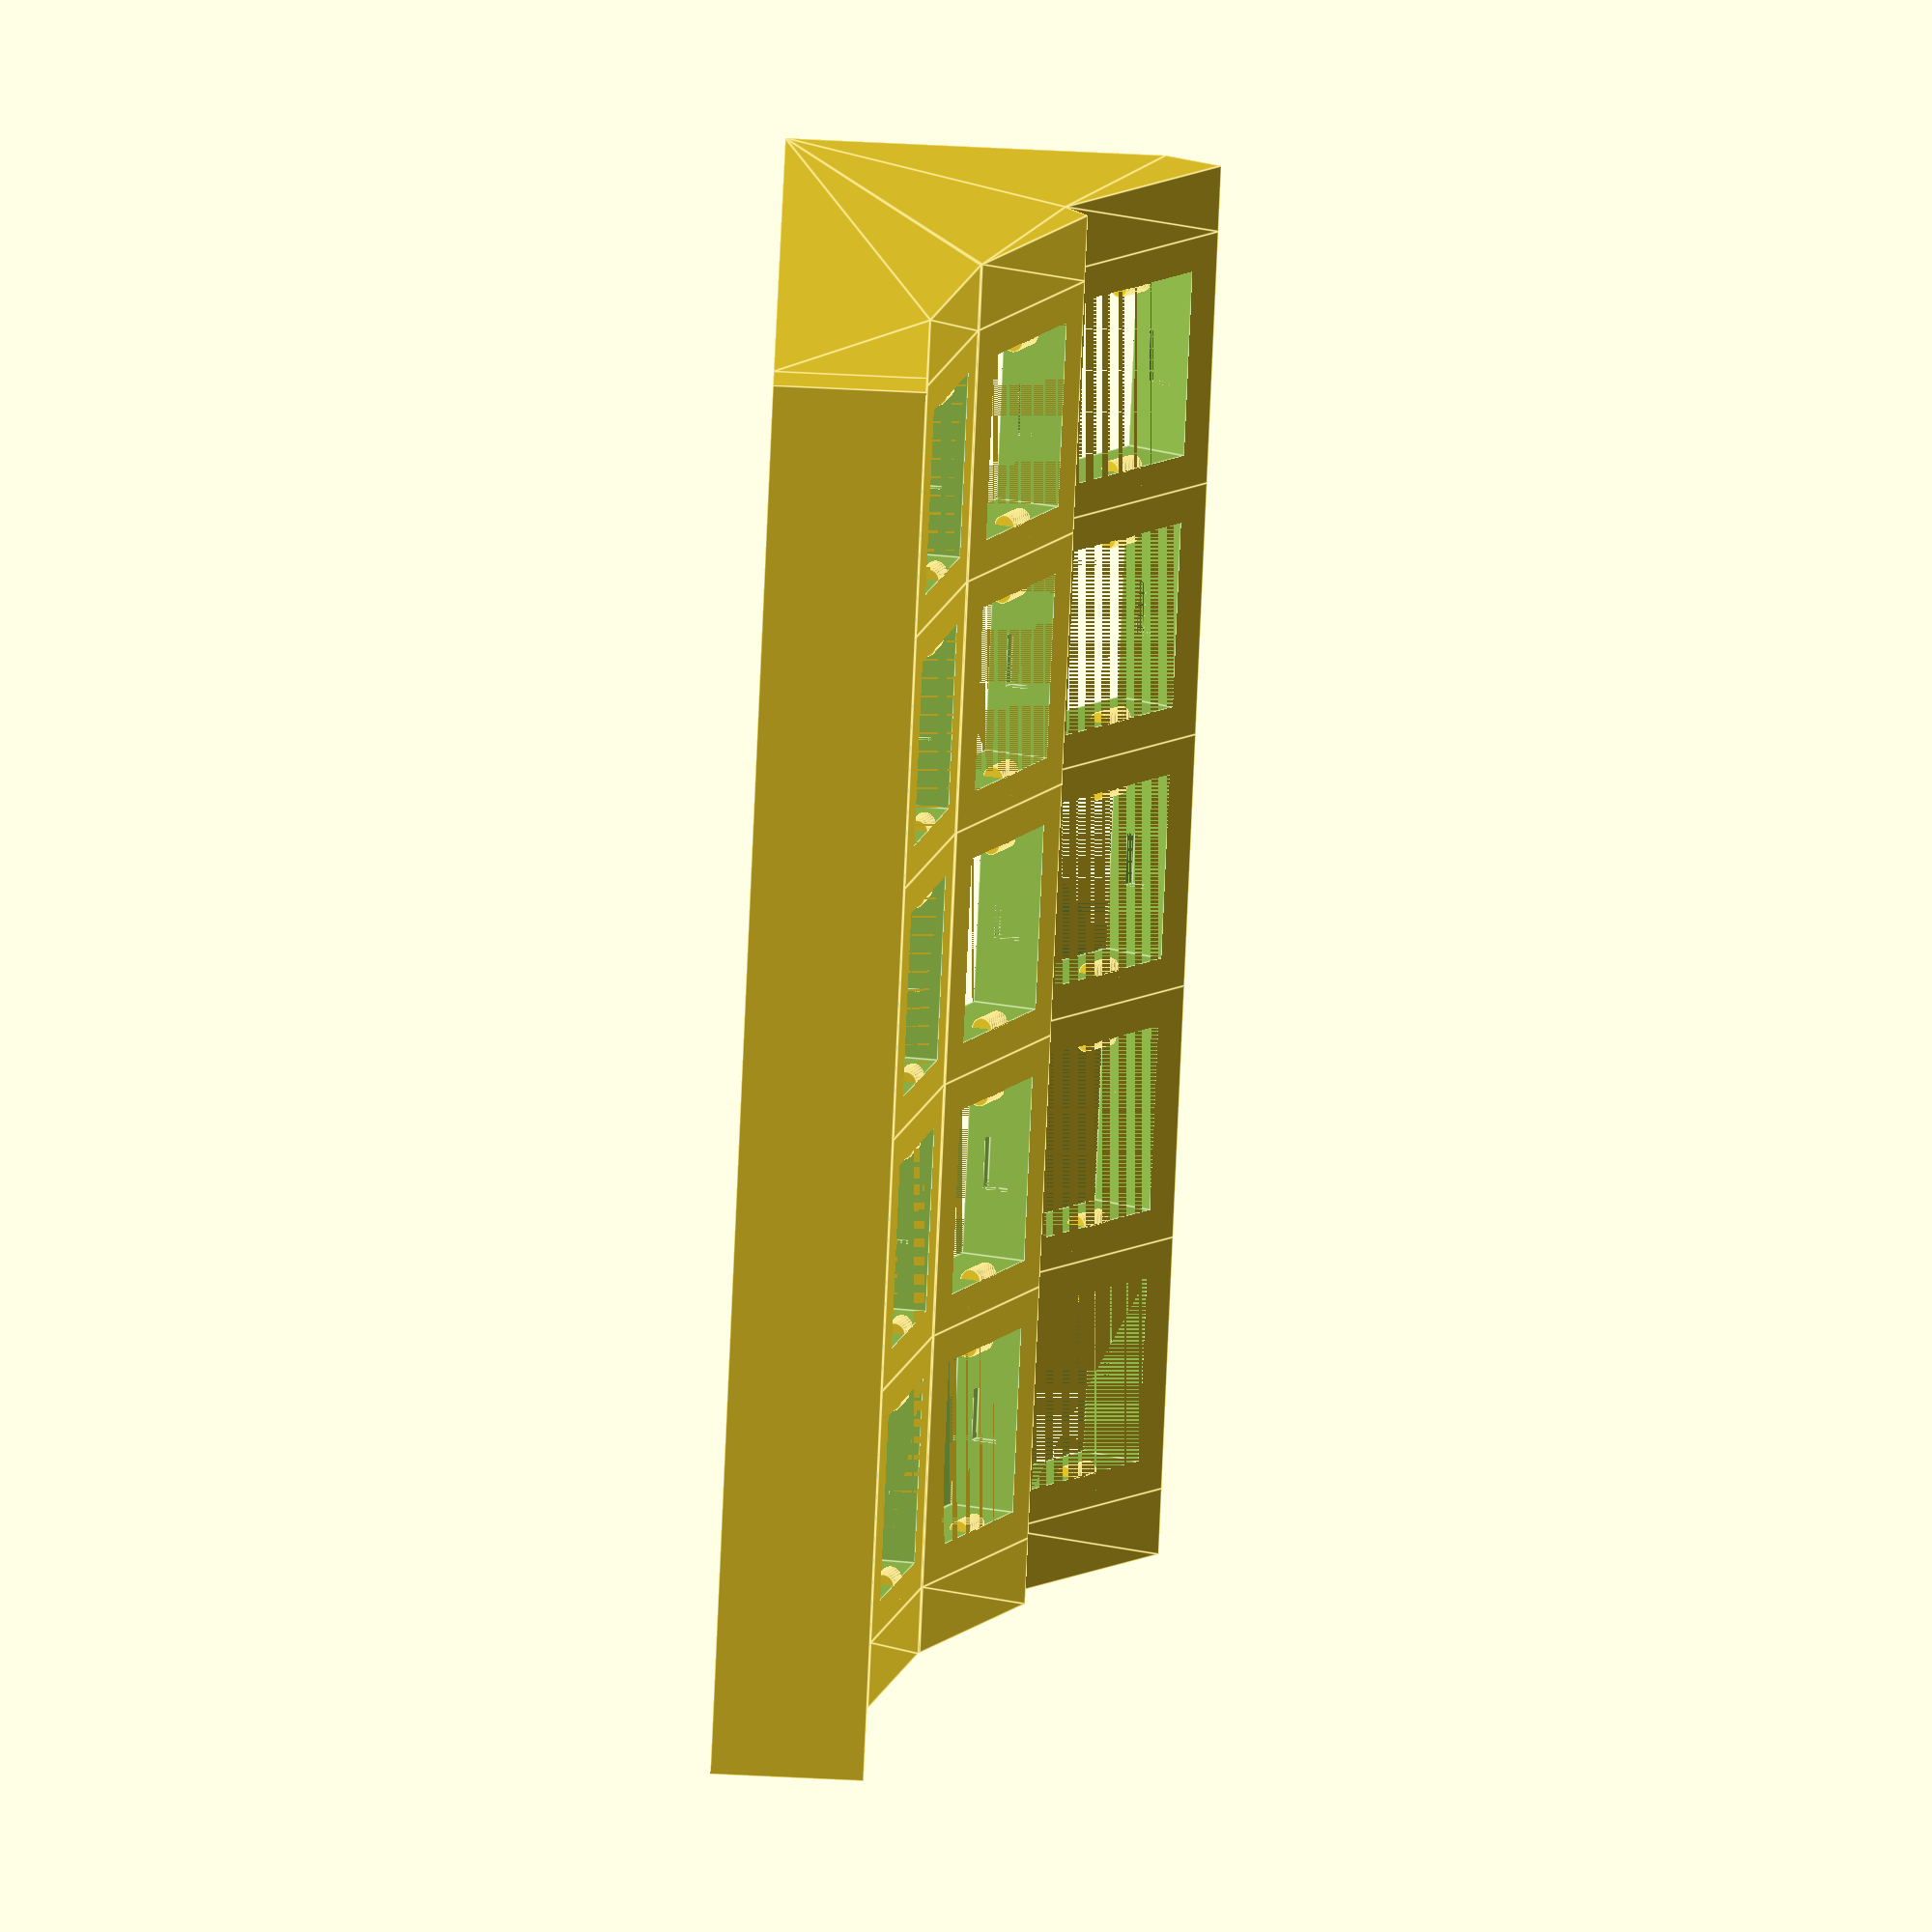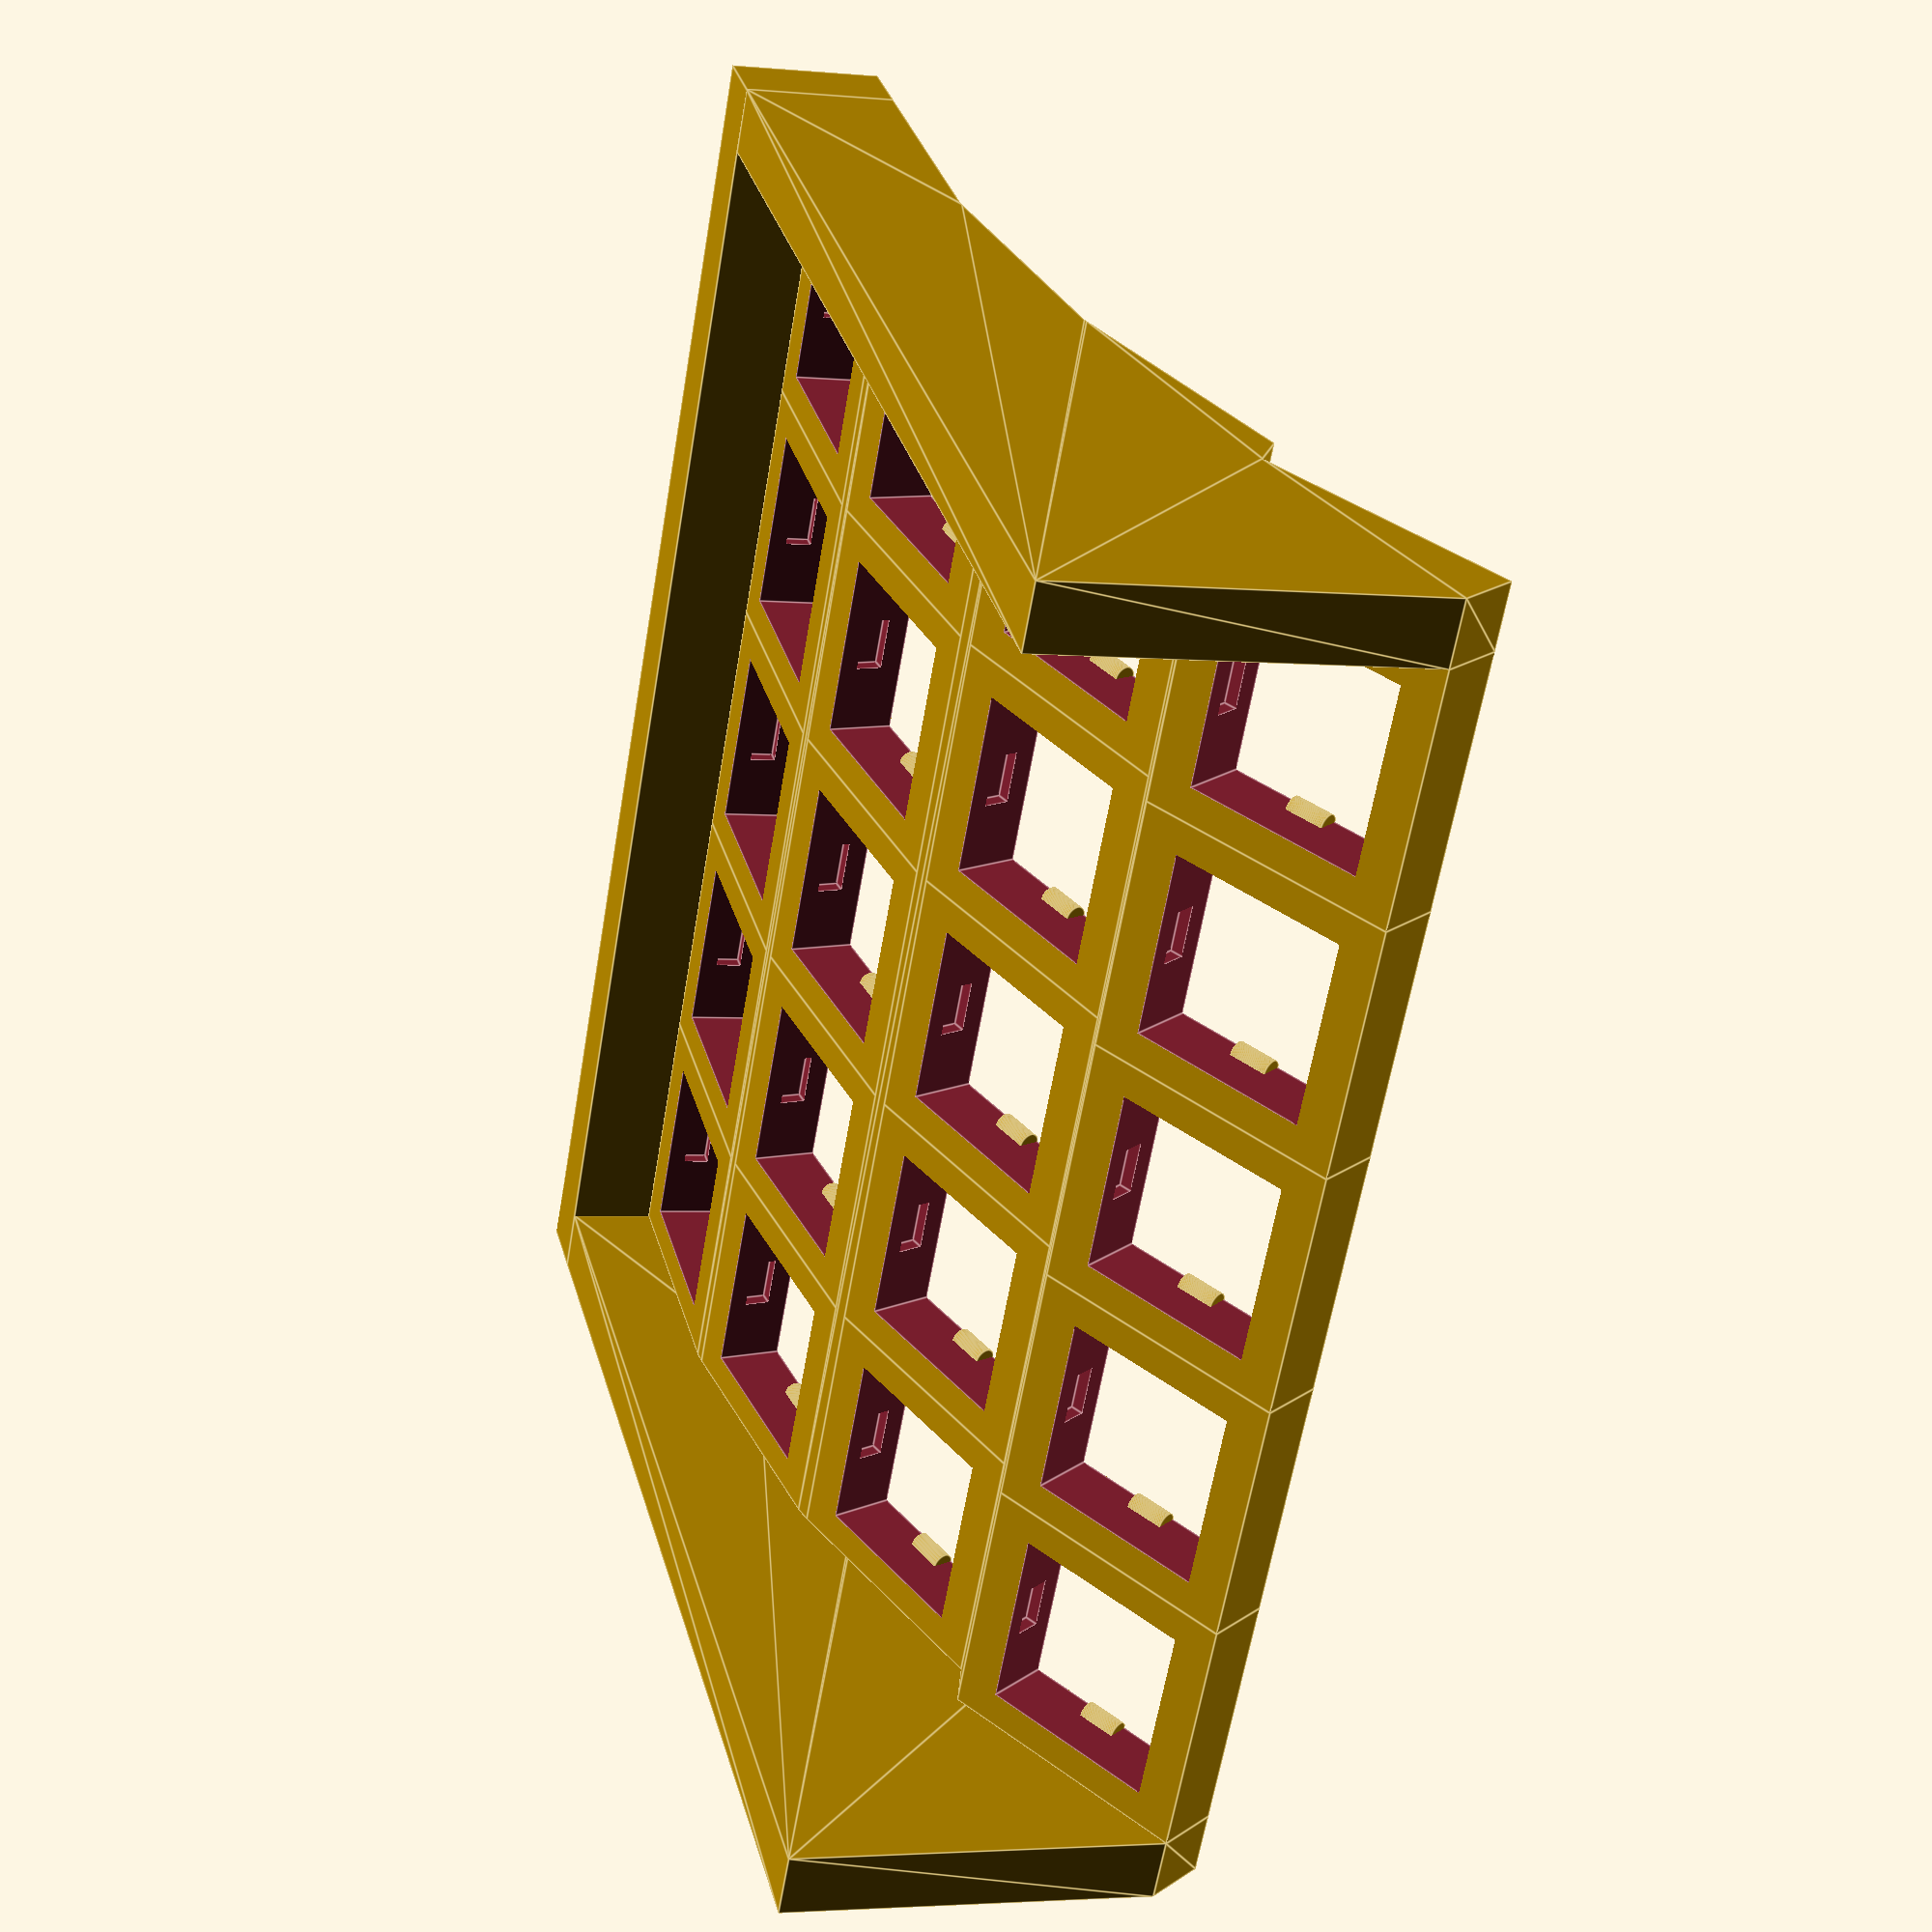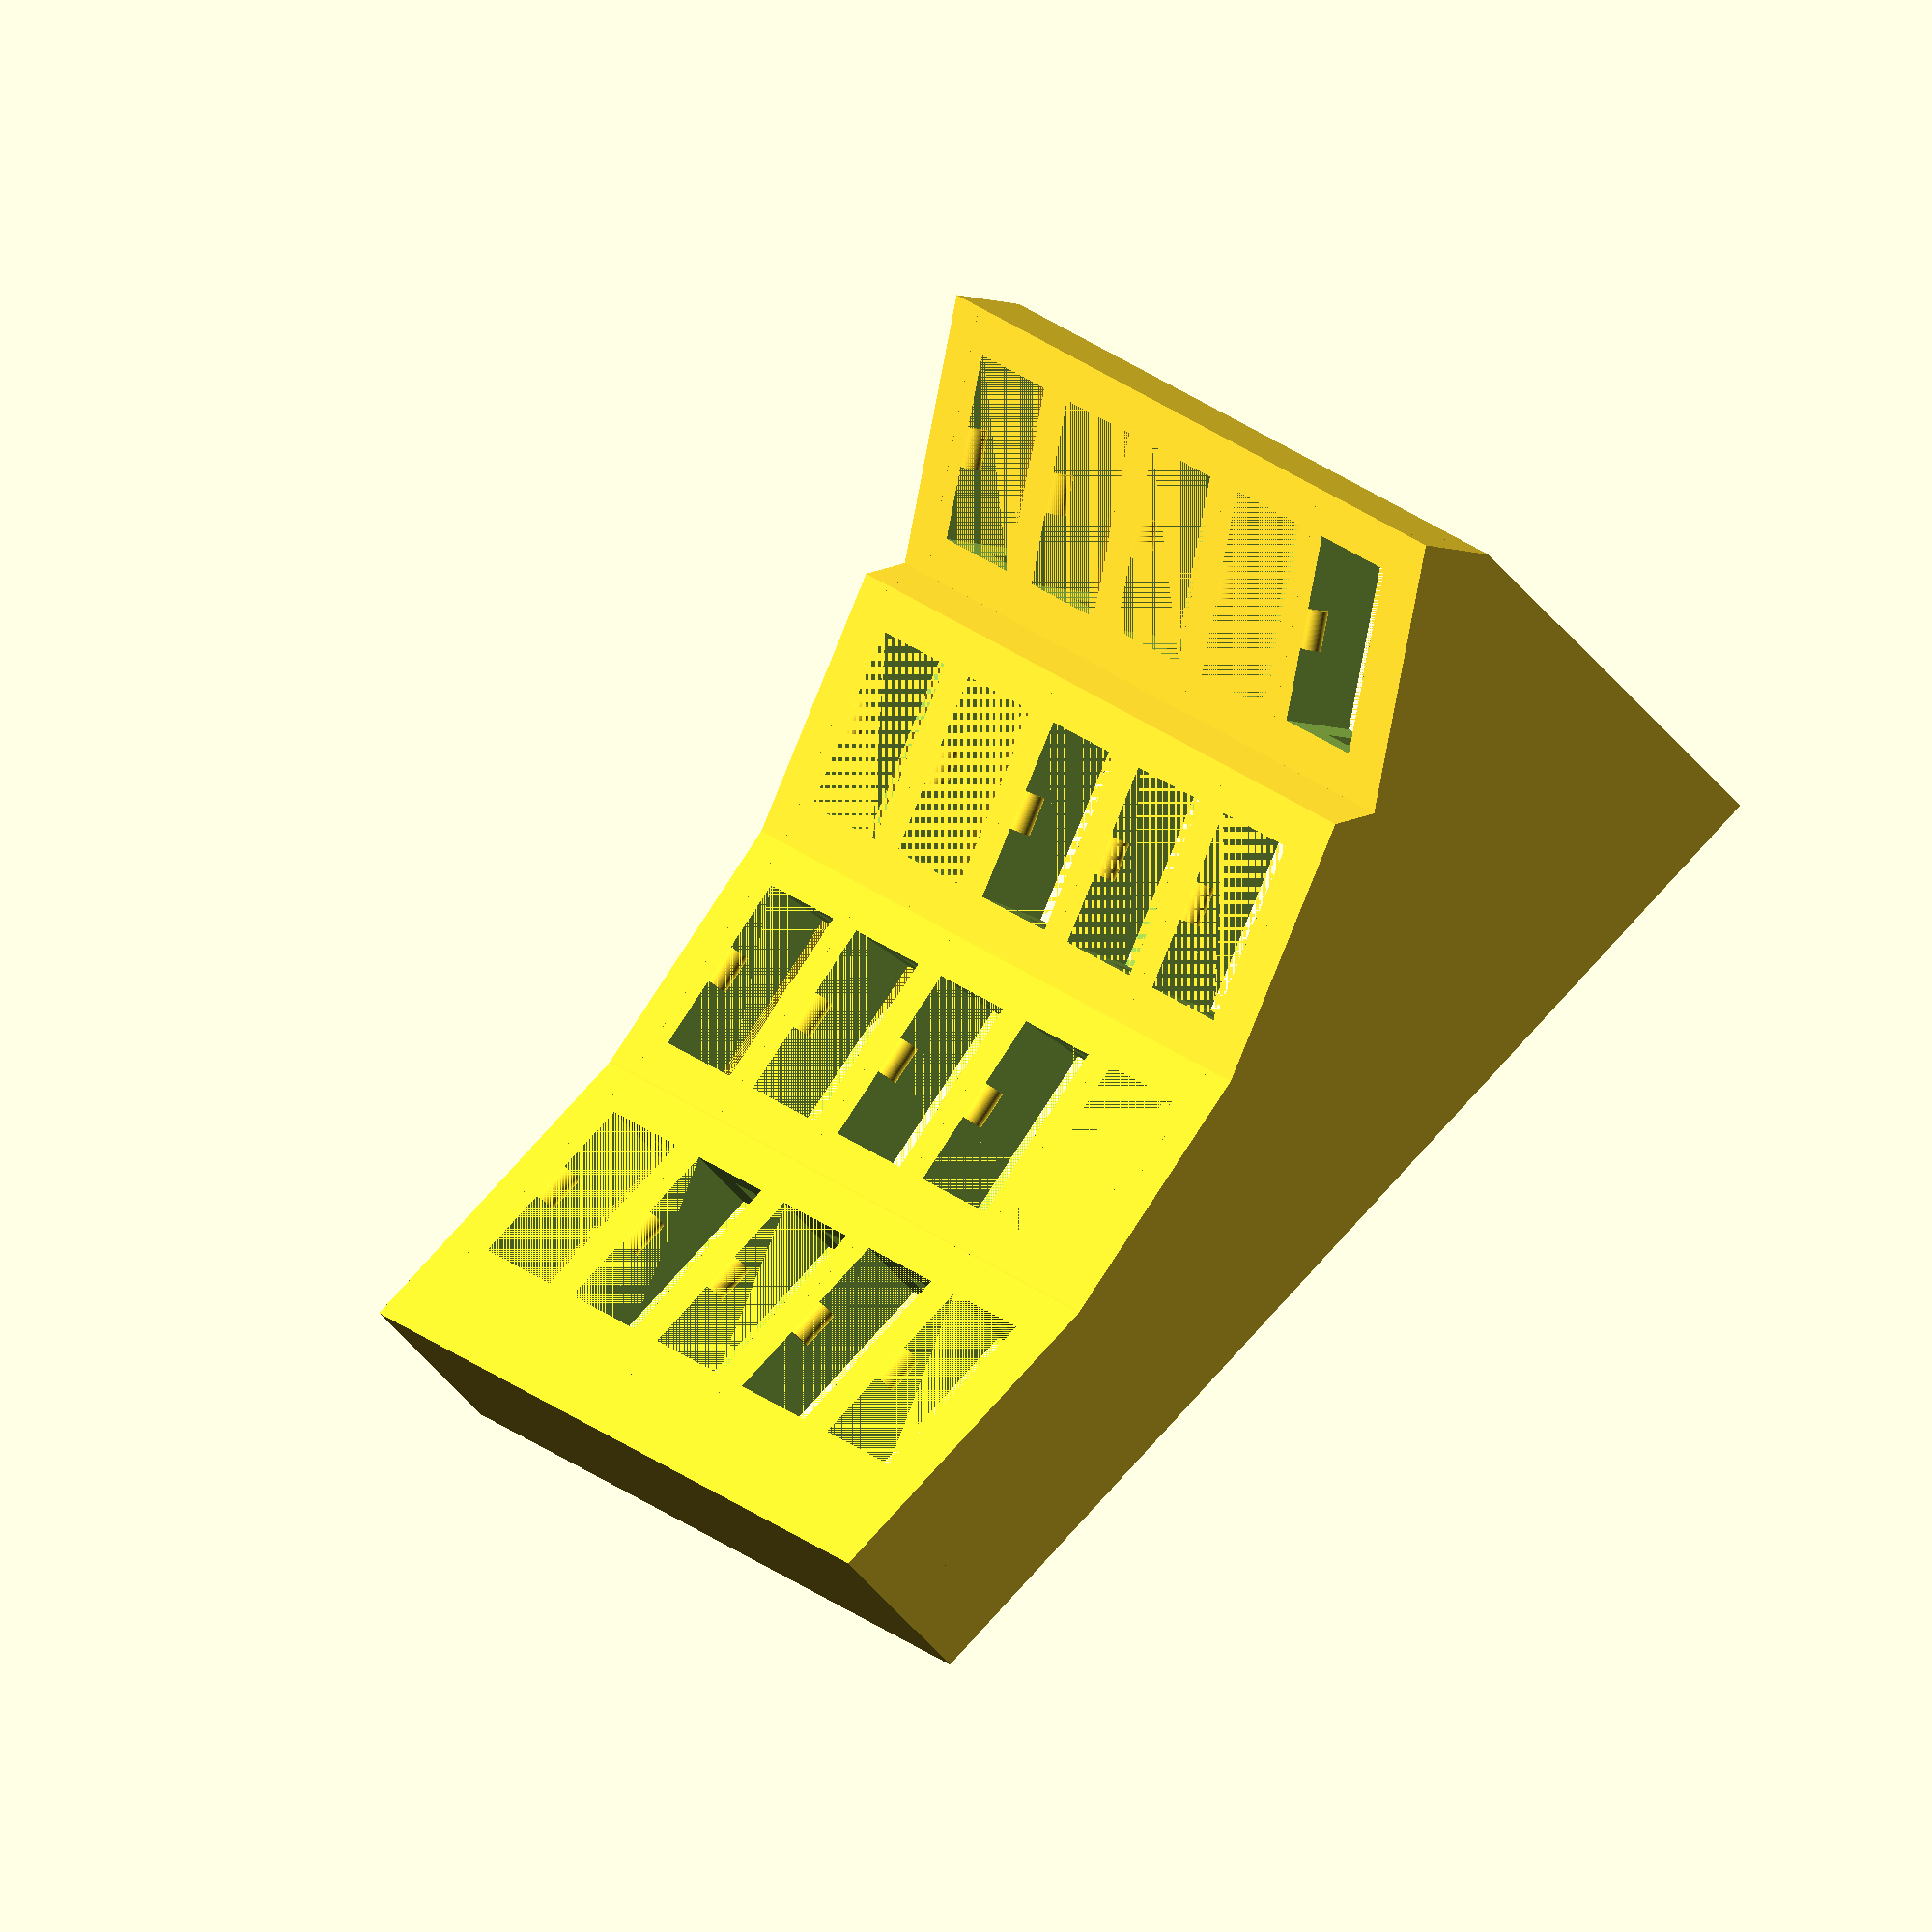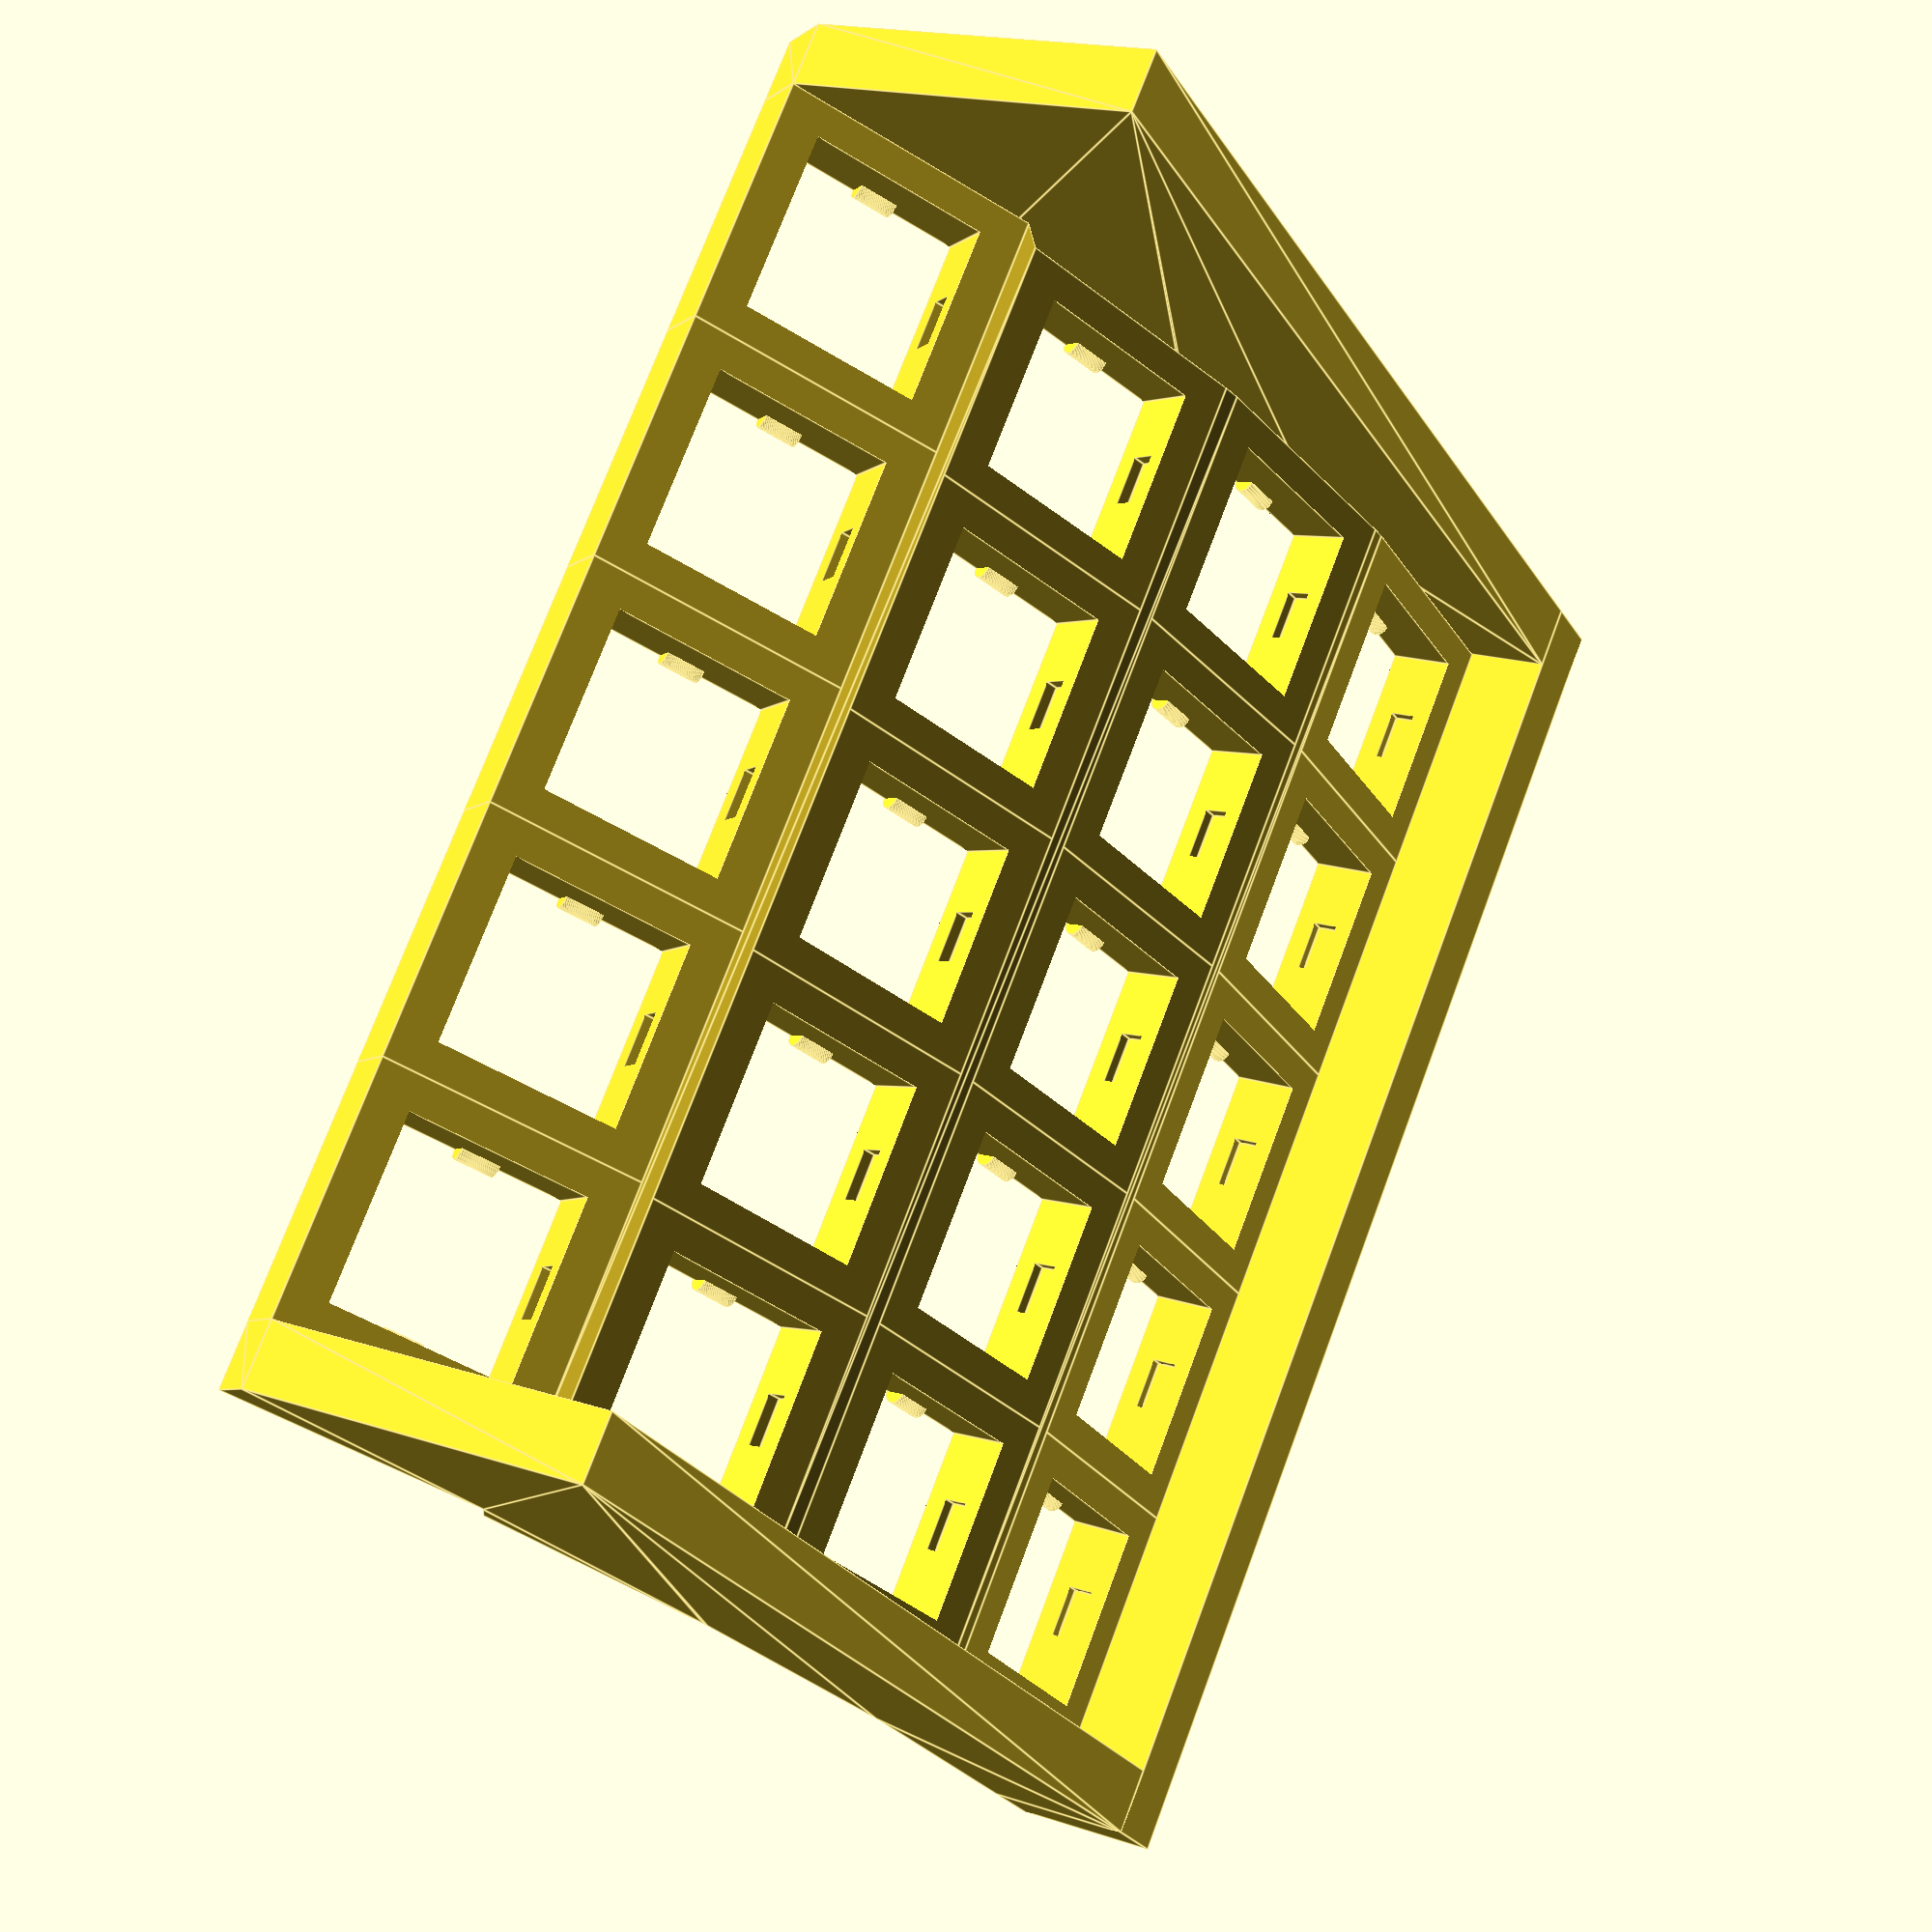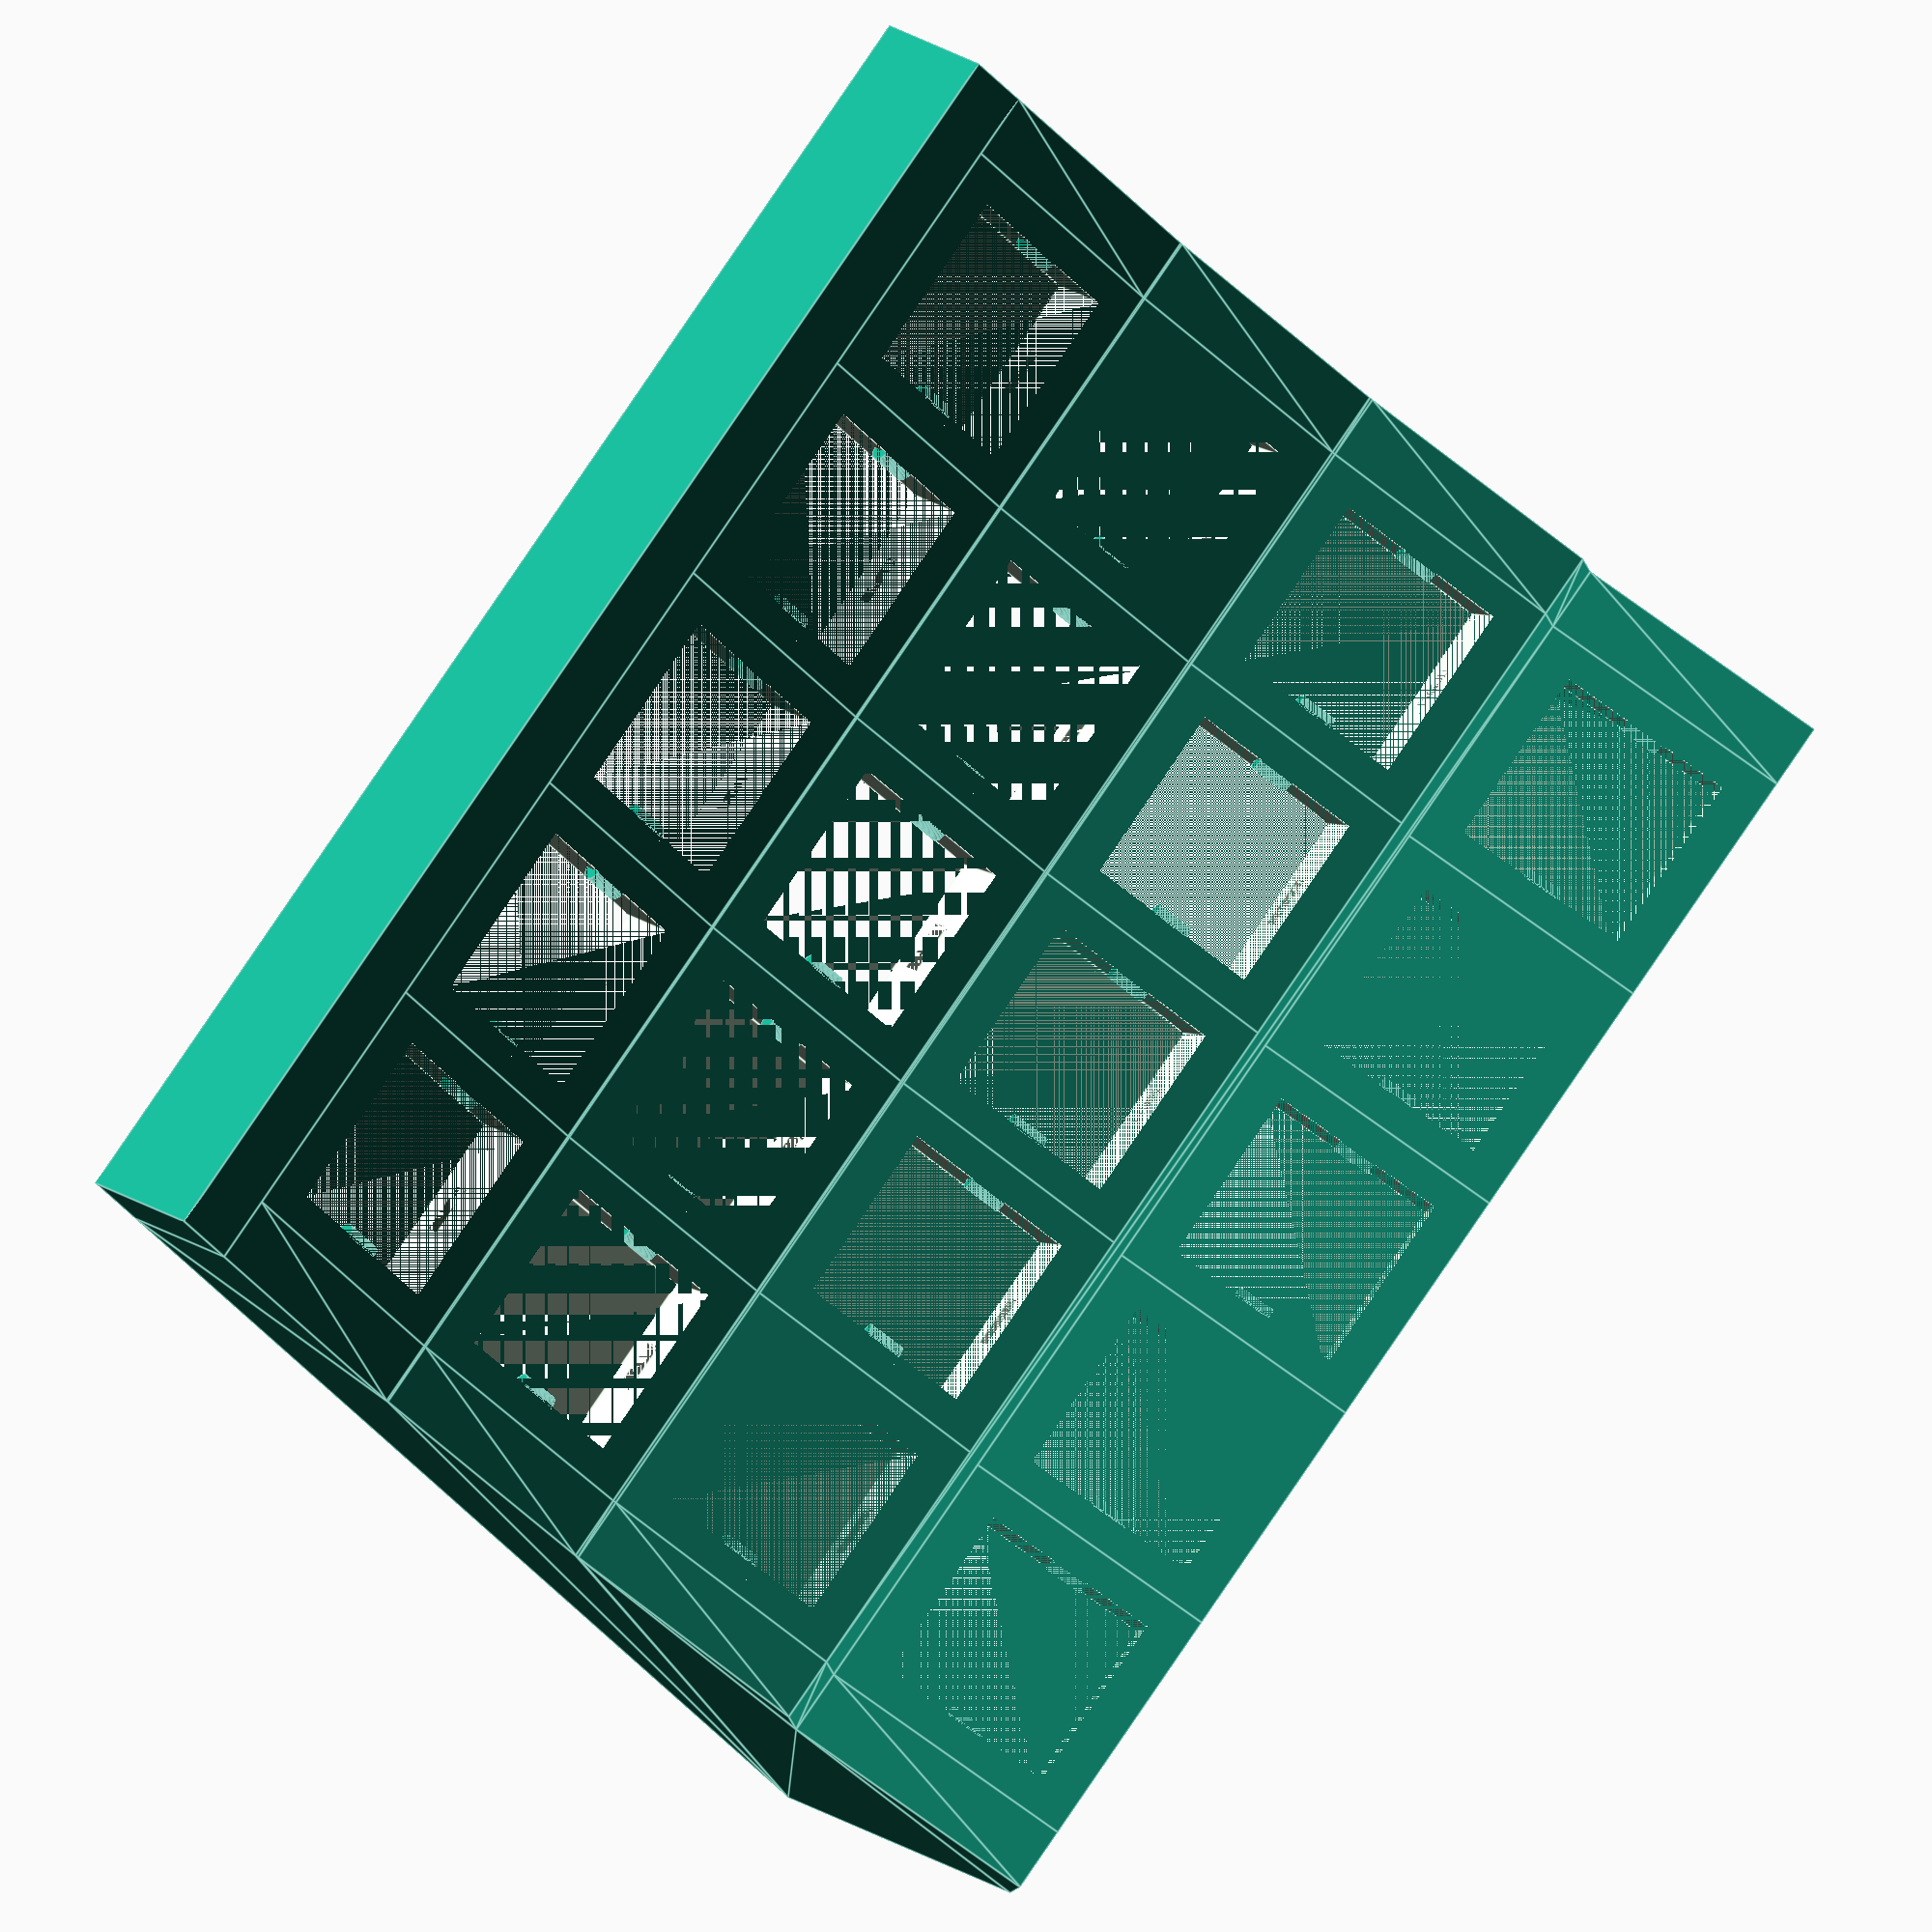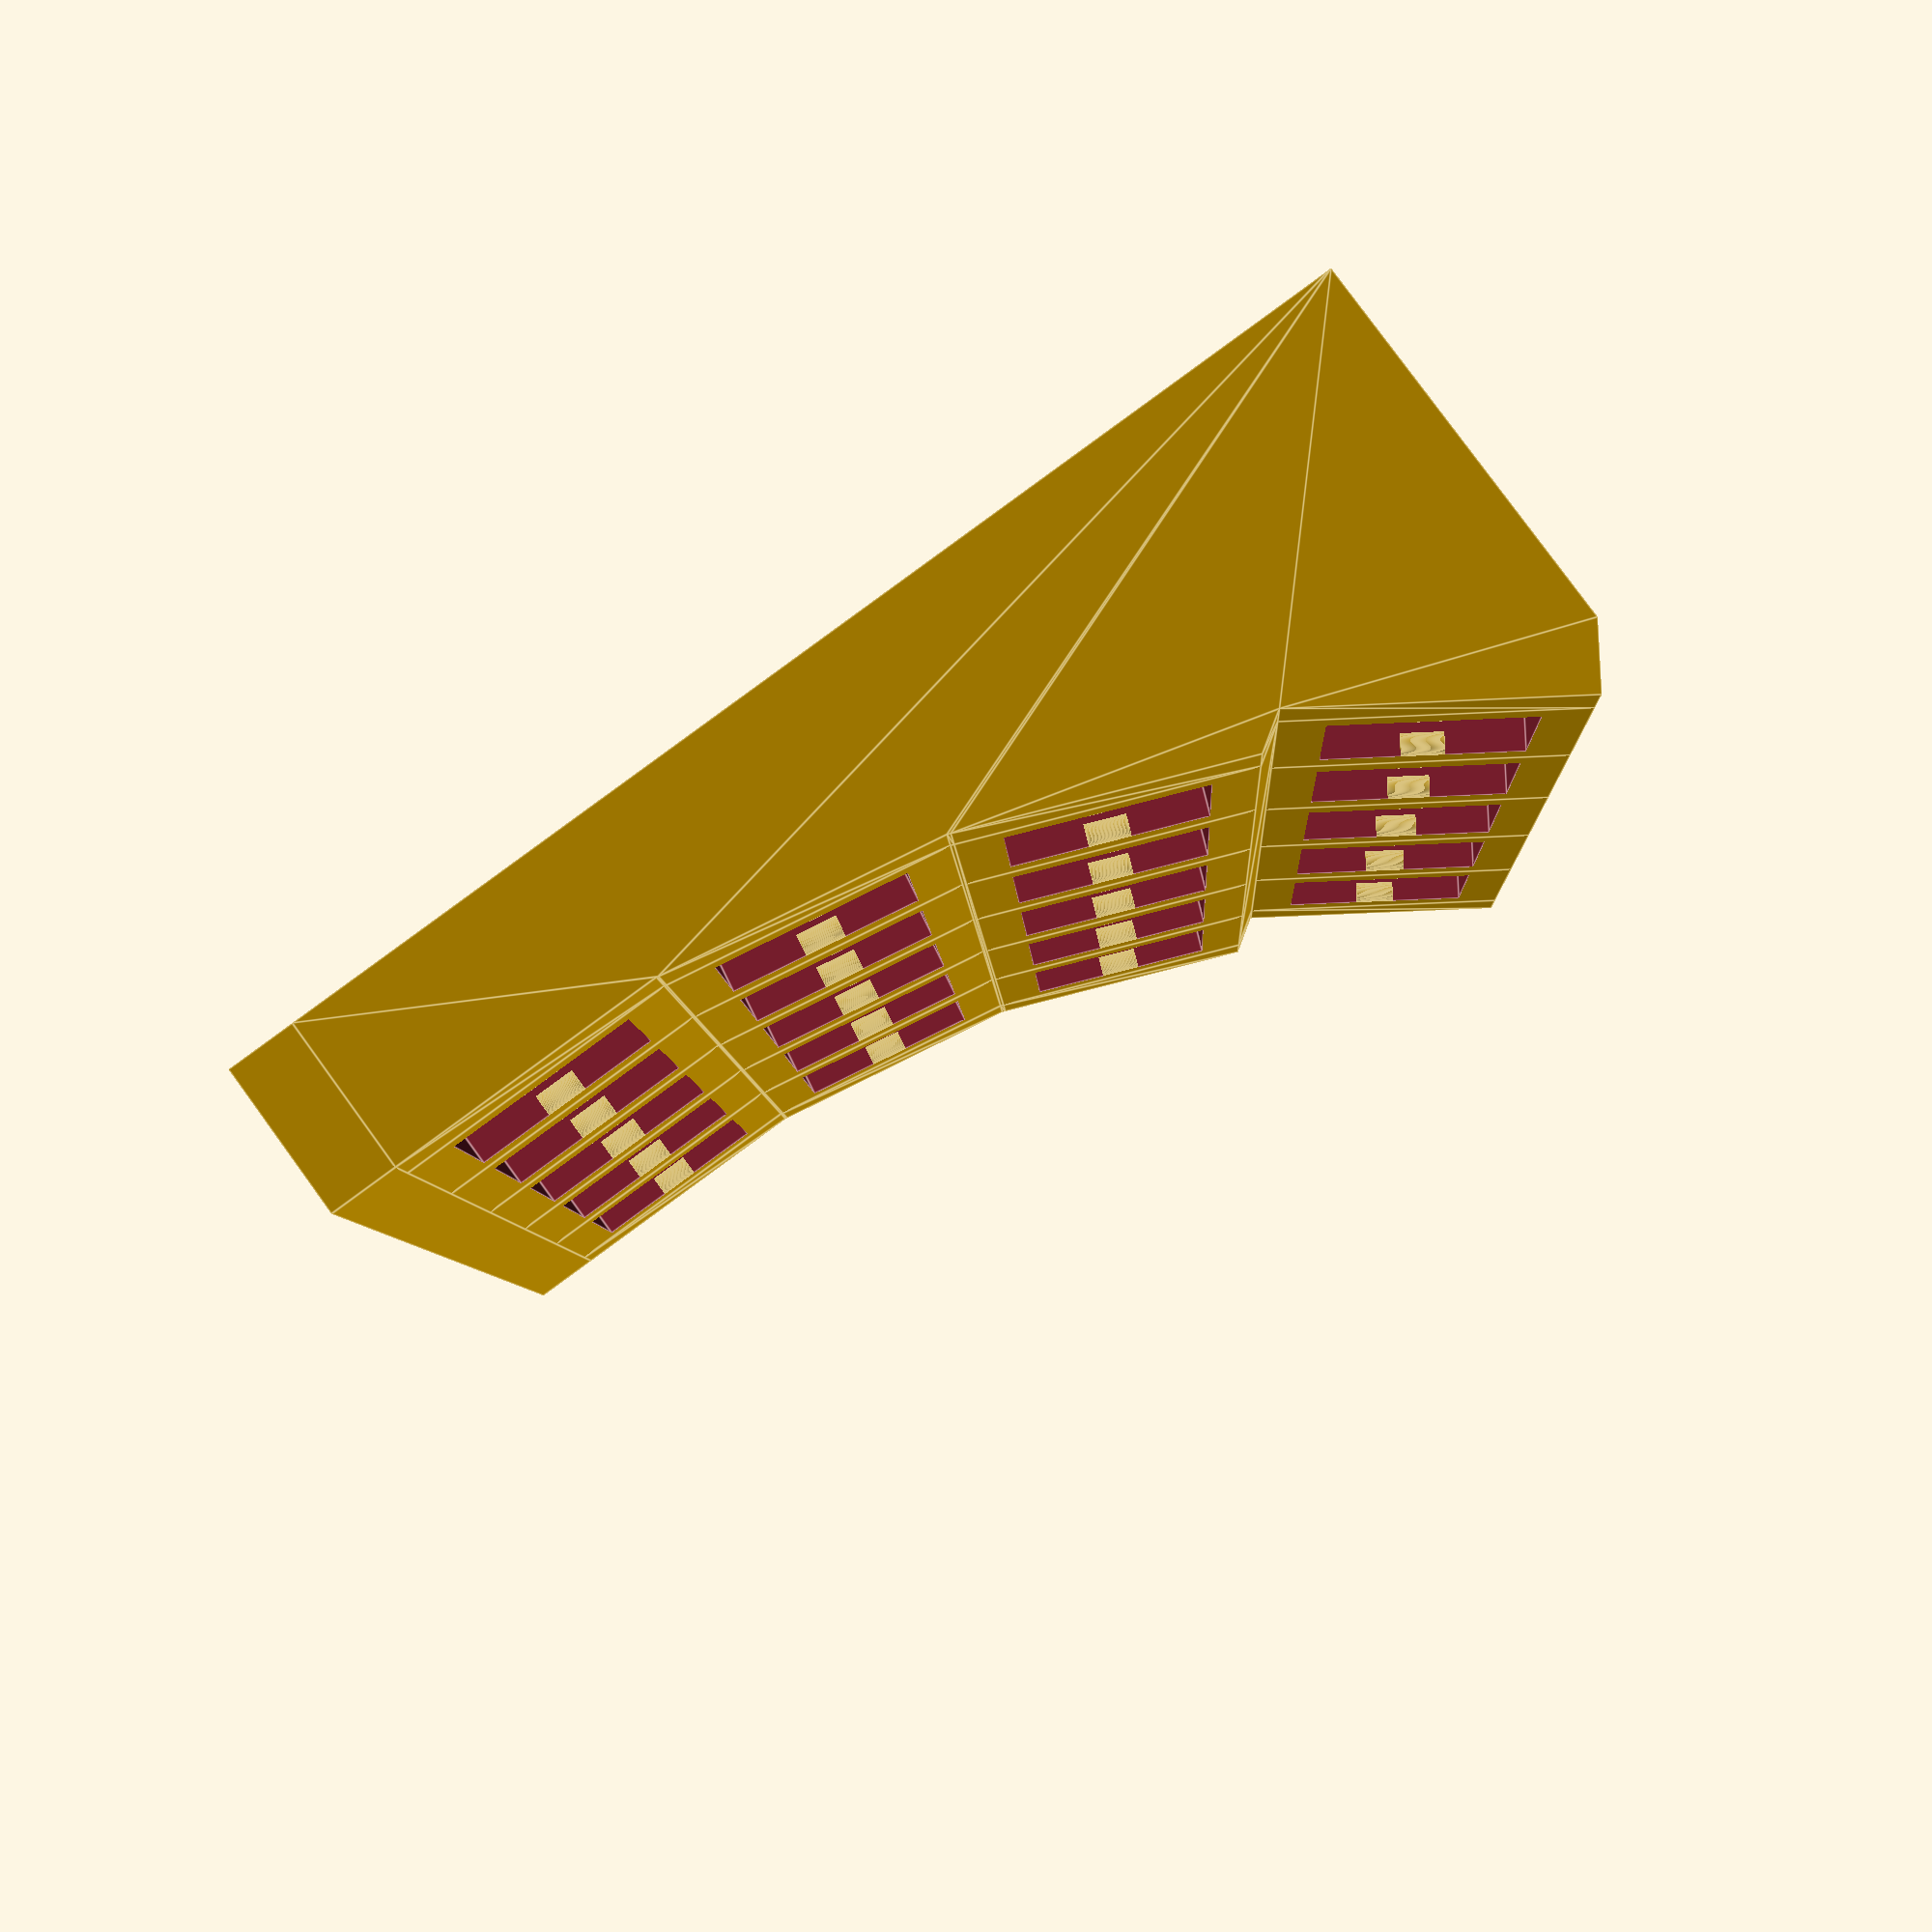
<openscad>
$fn=72;
module switch_hole_xyplane_centered() {
  rotate([-90, 0, 0]) {
    switch_hole_upright();
  }
}
module switch_hole_upright() {
  translate([-7.0, 0, -7.0]) {
    union() {
      difference() {
        cube([14, 5, 14]);
        translate([-0.001, 0, 0]) {
          side_tab_half_cyl();
          translate([14.001, 0, 0]) {
            mirror([1, 0, 0]) {
              side_tab_half_cyl();
            }
          }
        }
      }
      translate([5.0, 1.6, -0.999]) {
        cube([4, 2, 1]);
      }
      translate([5.0, 1.6, 13.999]) {
        cube([4, 2, 1]);
      }
    }
  }
}
module side_tab_half_cyl() {
  translate([0, 0.8, 7.0]) {
    rotate([0, 180, 0]) {
      difference() {
        cylinder(h=3, r=0.8, center=true);
        translate([0, -1.5, -1.501]) {
          cube([1.6, 3.002, 6.002]);
        }
      }
    }
  }
}
translate([0.0, 0, 0]) {
  rotate([0, 0, 0]) {
    translate([0, 0, -13.6]) {
      difference() {
        translate([0, 0, -2.5]) {
          cube([19.102, 20.401999999999997, 4.998], center=true);
        }
        switch_hole_xyplane_centered();
      }
    }
  }
}
translate([0.0, 18, 1.6]) {
  rotate([10, 0, 0]) {
    translate([0, 0, -13.6]) {
      difference() {
        translate([0, 0, -2.5]) {
          cube([19.102, 20.401999999999997, 4.998], center=true);
        }
        switch_hole_xyplane_centered();
      }
    }
  }
}
translate([0.0, 35, 6.5]) {
  rotate([22, 0, 0]) {
    translate([0, 0, -13.6]) {
      difference() {
        translate([0, 0, -2.5]) {
          cube([19.102, 20.401999999999997, 4.998], center=true);
        }
        switch_hole_xyplane_centered();
      }
    }
  }
}
translate([0.0, 53, 13]) {
  rotate([34, 0, 0]) {
    translate([0, 0, -13.6]) {
      difference() {
        translate([0, 0, -2.5]) {
          cube([19.102, 20.401999999999997, 4.998], center=true);
        }
        switch_hole_xyplane_centered();
      }
    }
  }
}
translate([19.1, 0, 0]) {
  rotate([0, 0, 0]) {
    translate([0, 0, -13.6]) {
      difference() {
        translate([0, 0, -2.5]) {
          cube([19.102, 20.401999999999997, 4.998], center=true);
        }
        switch_hole_xyplane_centered();
      }
    }
  }
}
translate([19.1, 18, 1.6]) {
  rotate([10, 0, 0]) {
    translate([0, 0, -13.6]) {
      difference() {
        translate([0, 0, -2.5]) {
          cube([19.102, 20.401999999999997, 4.998], center=true);
        }
        switch_hole_xyplane_centered();
      }
    }
  }
}
translate([19.1, 35, 6.5]) {
  rotate([22, 0, 0]) {
    translate([0, 0, -13.6]) {
      difference() {
        translate([0, 0, -2.5]) {
          cube([19.102, 20.401999999999997, 4.998], center=true);
        }
        switch_hole_xyplane_centered();
      }
    }
  }
}
translate([19.1, 53, 13]) {
  rotate([34, 0, 0]) {
    translate([0, 0, -13.6]) {
      difference() {
        translate([0, 0, -2.5]) {
          cube([19.102, 20.401999999999997, 4.998], center=true);
        }
        switch_hole_xyplane_centered();
      }
    }
  }
}
translate([38.2, 0, 0]) {
  rotate([0, 0, 0]) {
    translate([0, 0, -13.6]) {
      difference() {
        translate([0, 0, -2.5]) {
          cube([19.102, 20.401999999999997, 4.998], center=true);
        }
        switch_hole_xyplane_centered();
      }
    }
  }
}
translate([38.2, 18, 1.6]) {
  rotate([10, 0, 0]) {
    translate([0, 0, -13.6]) {
      difference() {
        translate([0, 0, -2.5]) {
          cube([19.102, 20.401999999999997, 4.998], center=true);
        }
        switch_hole_xyplane_centered();
      }
    }
  }
}
translate([38.2, 35, 6.5]) {
  rotate([22, 0, 0]) {
    translate([0, 0, -13.6]) {
      difference() {
        translate([0, 0, -2.5]) {
          cube([19.102, 20.401999999999997, 4.998], center=true);
        }
        switch_hole_xyplane_centered();
      }
    }
  }
}
translate([38.2, 53, 13]) {
  rotate([34, 0, 0]) {
    translate([0, 0, -13.6]) {
      difference() {
        translate([0, 0, -2.5]) {
          cube([19.102, 20.401999999999997, 4.998], center=true);
        }
        switch_hole_xyplane_centered();
      }
    }
  }
}
translate([57.300000000000004, 0, 0]) {
  rotate([0, 0, 0]) {
    translate([0, 0, -13.6]) {
      difference() {
        translate([0, 0, -2.5]) {
          cube([19.102, 20.401999999999997, 4.998], center=true);
        }
        switch_hole_xyplane_centered();
      }
    }
  }
}
translate([57.300000000000004, 18, 1.6]) {
  rotate([10, 0, 0]) {
    translate([0, 0, -13.6]) {
      difference() {
        translate([0, 0, -2.5]) {
          cube([19.102, 20.401999999999997, 4.998], center=true);
        }
        switch_hole_xyplane_centered();
      }
    }
  }
}
translate([57.300000000000004, 35, 6.5]) {
  rotate([22, 0, 0]) {
    translate([0, 0, -13.6]) {
      difference() {
        translate([0, 0, -2.5]) {
          cube([19.102, 20.401999999999997, 4.998], center=true);
        }
        switch_hole_xyplane_centered();
      }
    }
  }
}
translate([57.300000000000004, 53, 13]) {
  rotate([34, 0, 0]) {
    translate([0, 0, -13.6]) {
      difference() {
        translate([0, 0, -2.5]) {
          cube([19.102, 20.401999999999997, 4.998], center=true);
        }
        switch_hole_xyplane_centered();
      }
    }
  }
}
translate([76.4, 0, 0]) {
  rotate([0, 0, 0]) {
    translate([0, 0, -13.6]) {
      difference() {
        translate([0, 0, -2.5]) {
          cube([19.102, 20.401999999999997, 4.998], center=true);
        }
        switch_hole_xyplane_centered();
      }
    }
  }
}
translate([76.4, 18, 1.6]) {
  rotate([10, 0, 0]) {
    translate([0, 0, -13.6]) {
      difference() {
        translate([0, 0, -2.5]) {
          cube([19.102, 20.401999999999997, 4.998], center=true);
        }
        switch_hole_xyplane_centered();
      }
    }
  }
}
translate([76.4, 35, 6.5]) {
  rotate([22, 0, 0]) {
    translate([0, 0, -13.6]) {
      difference() {
        translate([0, 0, -2.5]) {
          cube([19.102, 20.401999999999997, 4.998], center=true);
        }
        switch_hole_xyplane_centered();
      }
    }
  }
}
translate([76.4, 53, 13]) {
  rotate([34, 0, 0]) {
    translate([0, 0, -13.6]) {
      difference() {
        translate([0, 0, -2.5]) {
          cube([19.102, 20.401999999999997, 4.998], center=true);
        }
        switch_hole_xyplane_centered();
      }
    }
  }
}
translate([-9.55, 0, 0]) {
  rotate([90, 0, 270]) {
    mirror([0, 0, 1]) {
      linear_extrude(height=95.5) {
        polygon(points=[[-10.2, -13.6], [-10.2, -18.6], [-11.184817023880383, -18.488635618229758], [-10.31657613554573, -13.564596853168718]]);
      }
    }
  }
}
translate([-9.55, 0, 0]) {
  rotate([90, 0, 270]) {
    mirror([0, 0, 1]) {
      linear_extrude(height=95.5) {
        polygon(points=[[-30.406654296994773, -10.02217402876334], [-31.274895185329427, -14.946212793824381], [-32.510407320954734, -14.56660694778455], [-30.637374353875174, -9.930687674950612]]);
      }
    }
  }
}
translate([-9.55, 0, 0]) {
  rotate([90, 0, 270]) {
    mirror([0, 0, 1]) {
      linear_extrude(height=95.5) {
        polygon(points=[[-49.55192498703764, -2.288713169266007], [-51.4249579541172, -6.924632442099947], [-54.94480476449447, -8.123866464925392], [-52.14884024714073, -3.9786786021501825]]);
      }
    }
  }
}
translate([-9.55, 0, 0]) {
  rotate([90, 0, 270]) {
    linear_extrude(height=5) {
      polygon(points=[[-69.06120672726358, 7.428856628653052], [-52.14884024714073, -3.9786786021501825], [-49.55192498703764, -2.288713169266007], [-30.637374353875174, -9.930687674950612], [-30.406654296994773, -10.02217402876334], [-10.31657613554573, -13.564596853168718], [-10.2, -13.6], [10.2, -13.6], [10.2, -25], [-71.85717124461732, -25], [-71.85717124461732, 3.2836687658778416]]);
    }
  }
}
translate([90.949, 0, 0]) {
  rotate([90, 0, 270]) {
    linear_extrude(height=5) {
      polygon(points=[[-69.06120672726358, 7.428856628653052], [-52.14884024714073, -3.9786786021501825], [-49.55192498703764, -2.288713169266007], [-30.637374353875174, -9.930687674950612], [-30.406654296994773, -10.02217402876334], [-10.31657613554573, -13.564596853168718], [-10.2, -13.6], [10.2, -13.6], [10.2, -25], [-71.85717124461732, -25], [-71.85717124461732, 3.2836687658778416]]);
    }
  }
}
translate([-14.55, -15.2, -25]) {
  cube([105.5, 5, 11.4]);
}
</openscad>
<views>
elev=271.3 azim=166.5 roll=272.6 proj=o view=edges
elev=183.0 azim=56.4 roll=287.5 proj=p view=edges
elev=241.3 azim=243.9 roll=138.6 proj=o view=solid
elev=342.8 azim=51.2 roll=123.9 proj=p view=edges
elev=162.1 azim=313.4 roll=215.6 proj=o view=edges
elev=98.4 azim=267.1 roll=216.1 proj=p view=edges
</views>
